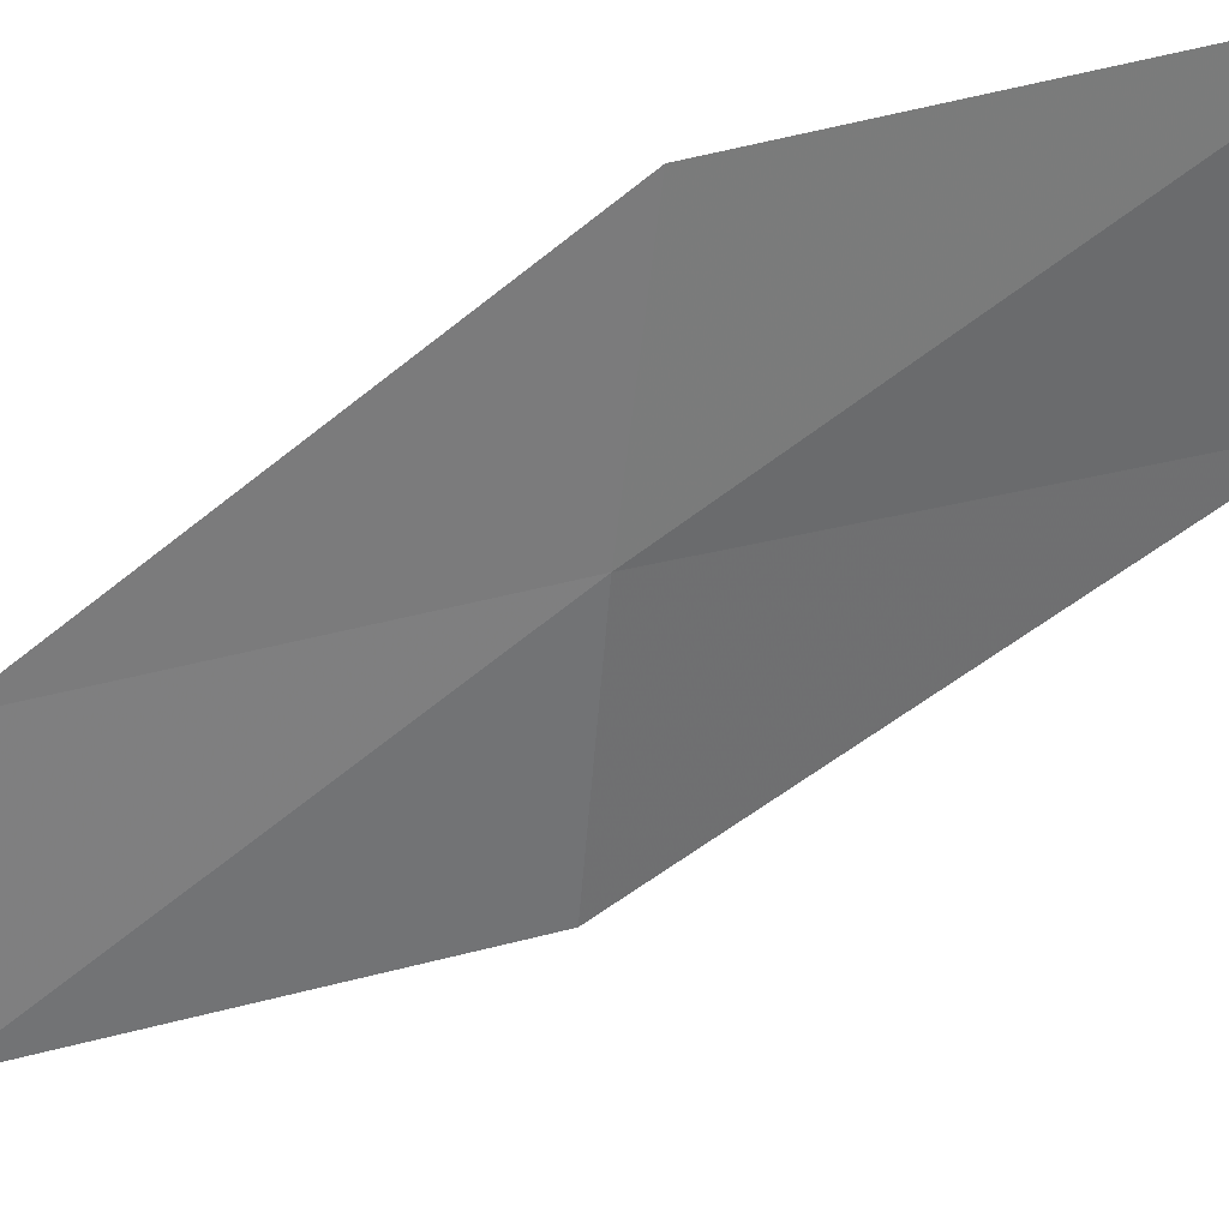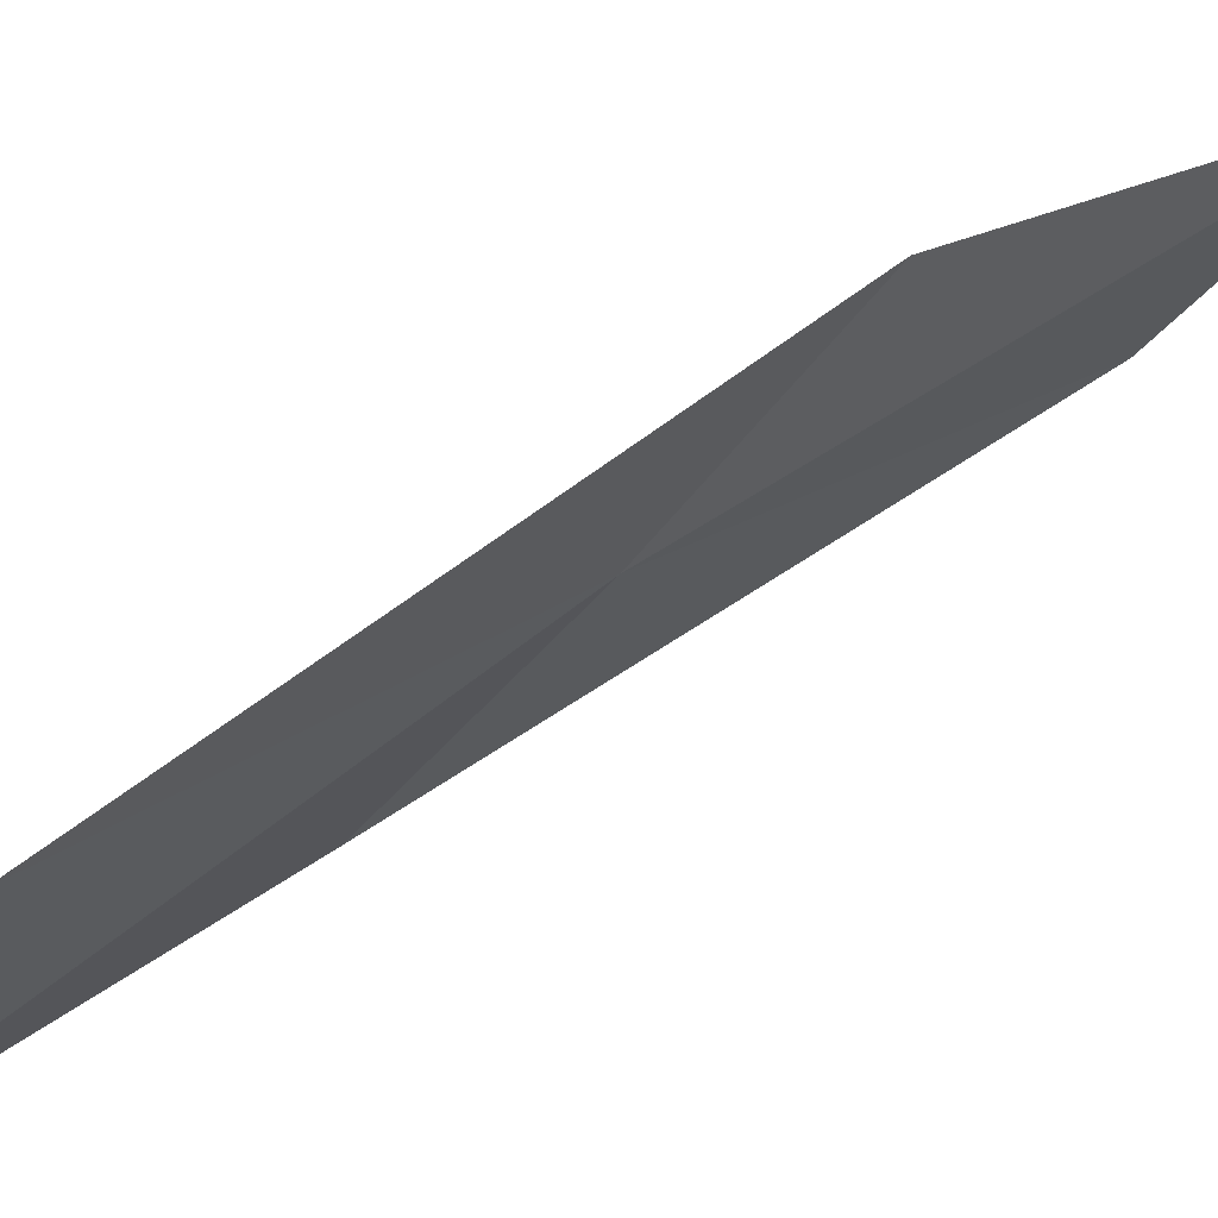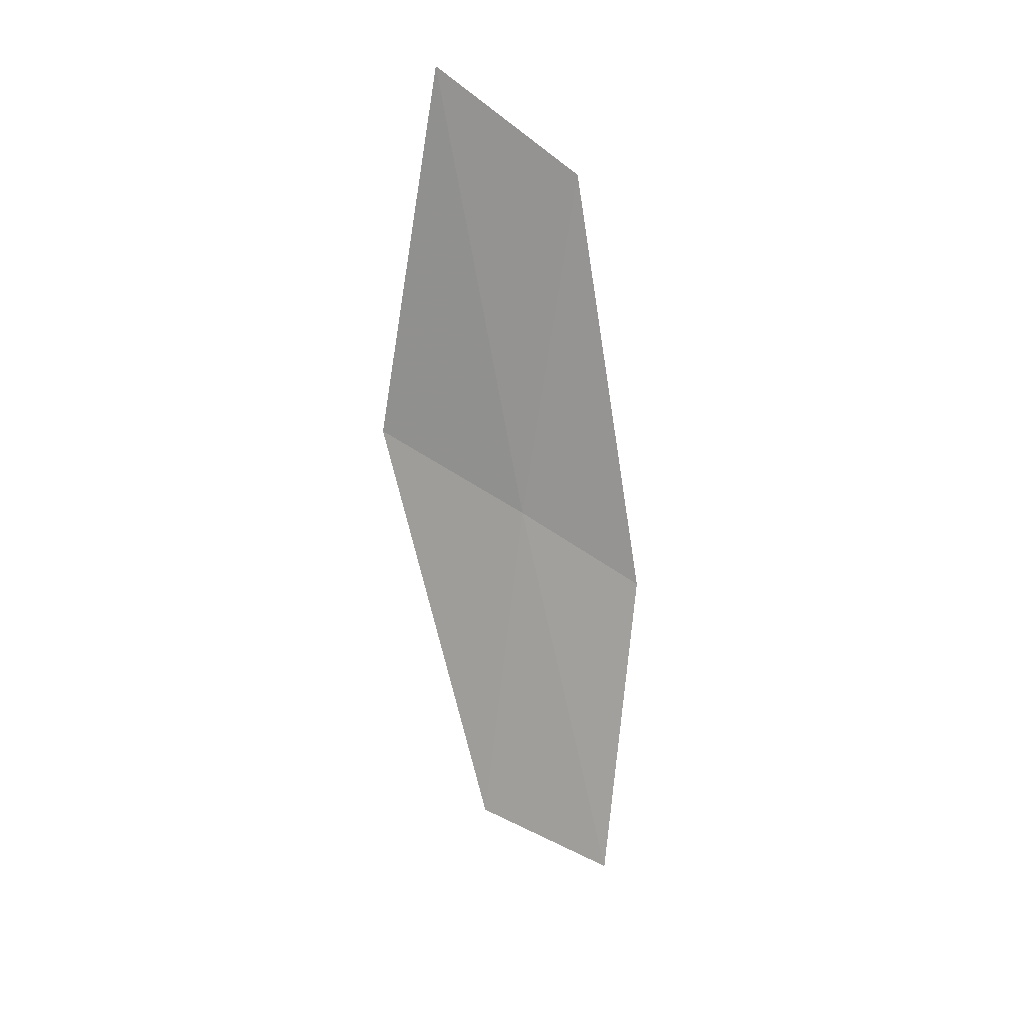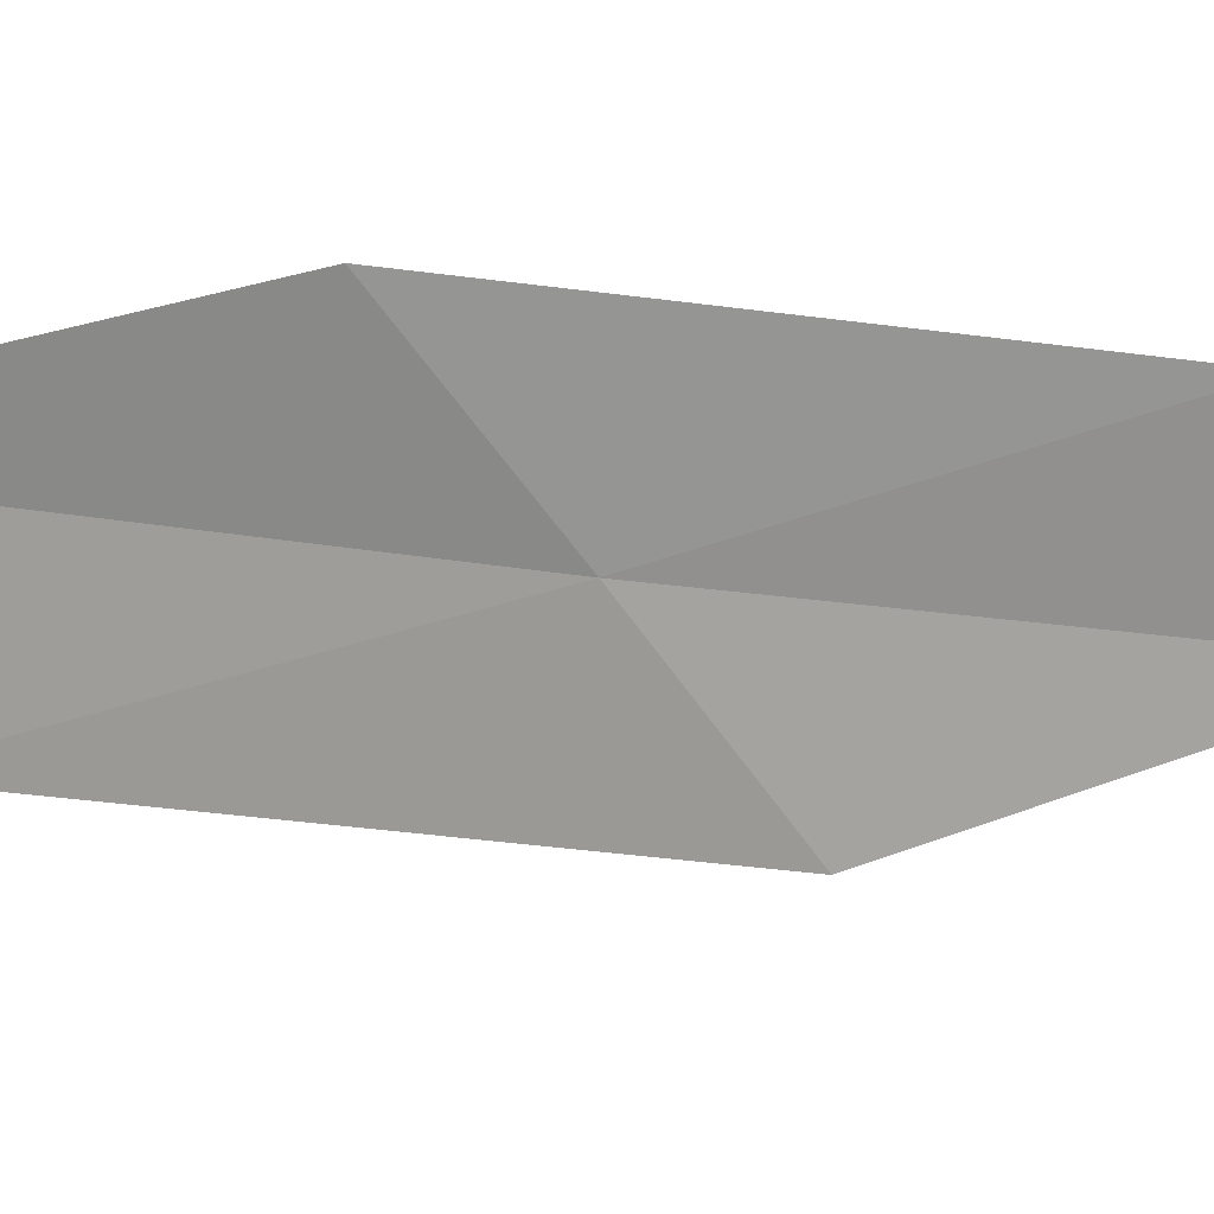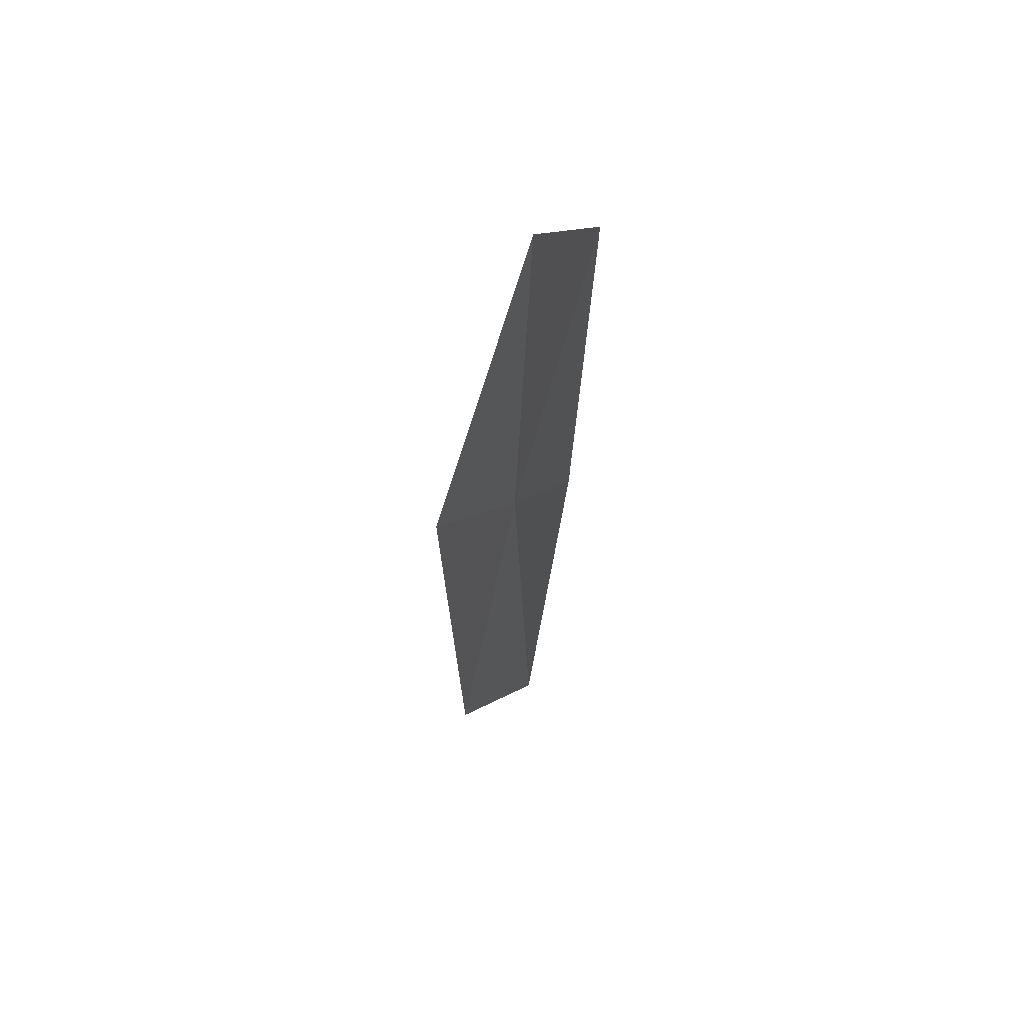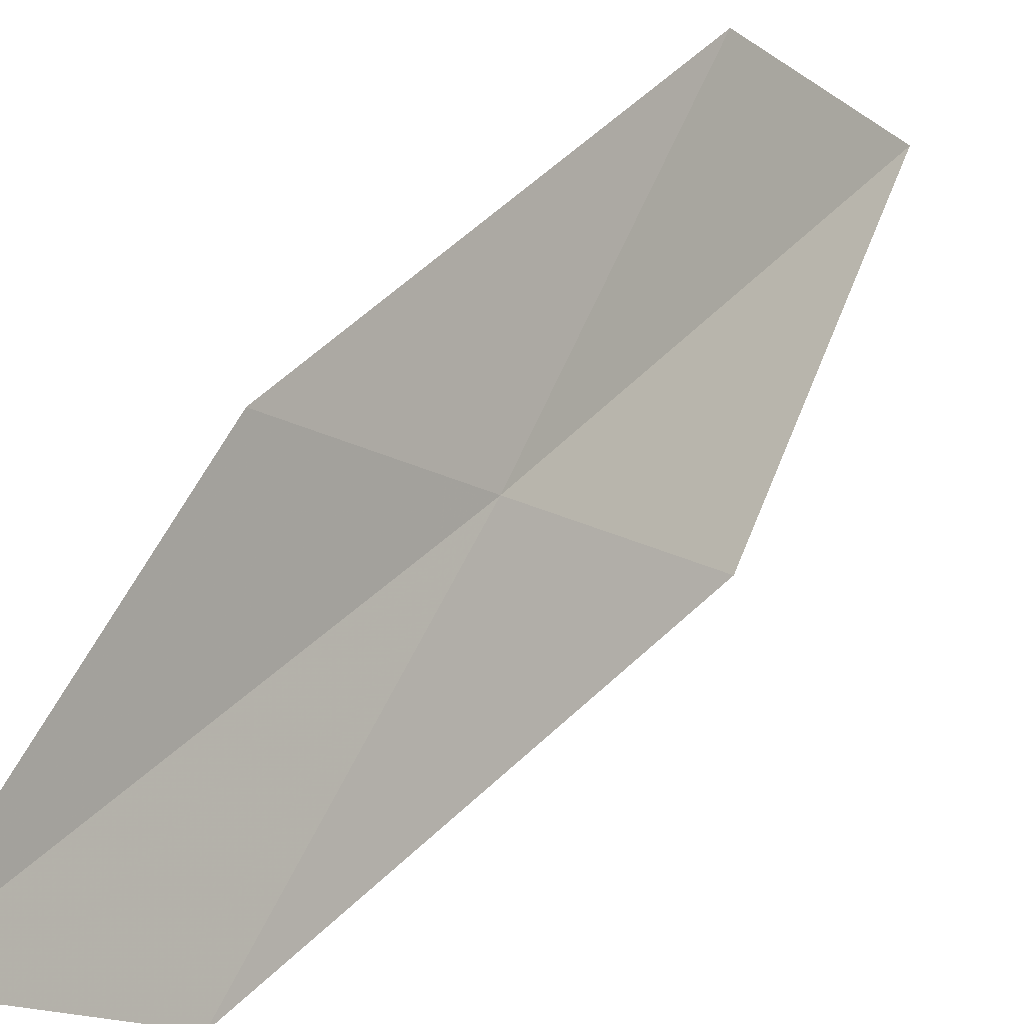
<metadata>
{"format":"obj","ext":"obj","renderer":"f3d","projection":"perspective","resolution":1024,"background":"white","views":[{"elev":-9.0,"azim":126.6,"up":"+Y"},{"elev":20.1,"azim":57.8,"up":"+Y"},{"elev":5.7,"azim":18.0,"up":"+Z"},{"elev":61.5,"azim":-101.0,"up":"+Y"},{"elev":37.4,"azim":-8.5,"up":"+Z"},{"elev":63.9,"azim":-146.0,"up":"+Y"}]}
</metadata>
<code>
v 6.672 -4.179 10.25
v 6.239 -4.83 10.66
v 6.597 -5.112 12.17
v 6.993 -4.383 11.78
v 6.435 -4.028 8.775
v 7.055 -3.499 9.842
v 6.87 -3.406 8.353
f 1 3 2
f 1 4 3
f 1 2 5
f 1 6 4
f 1 5 7
f 1 7 6

</code>
